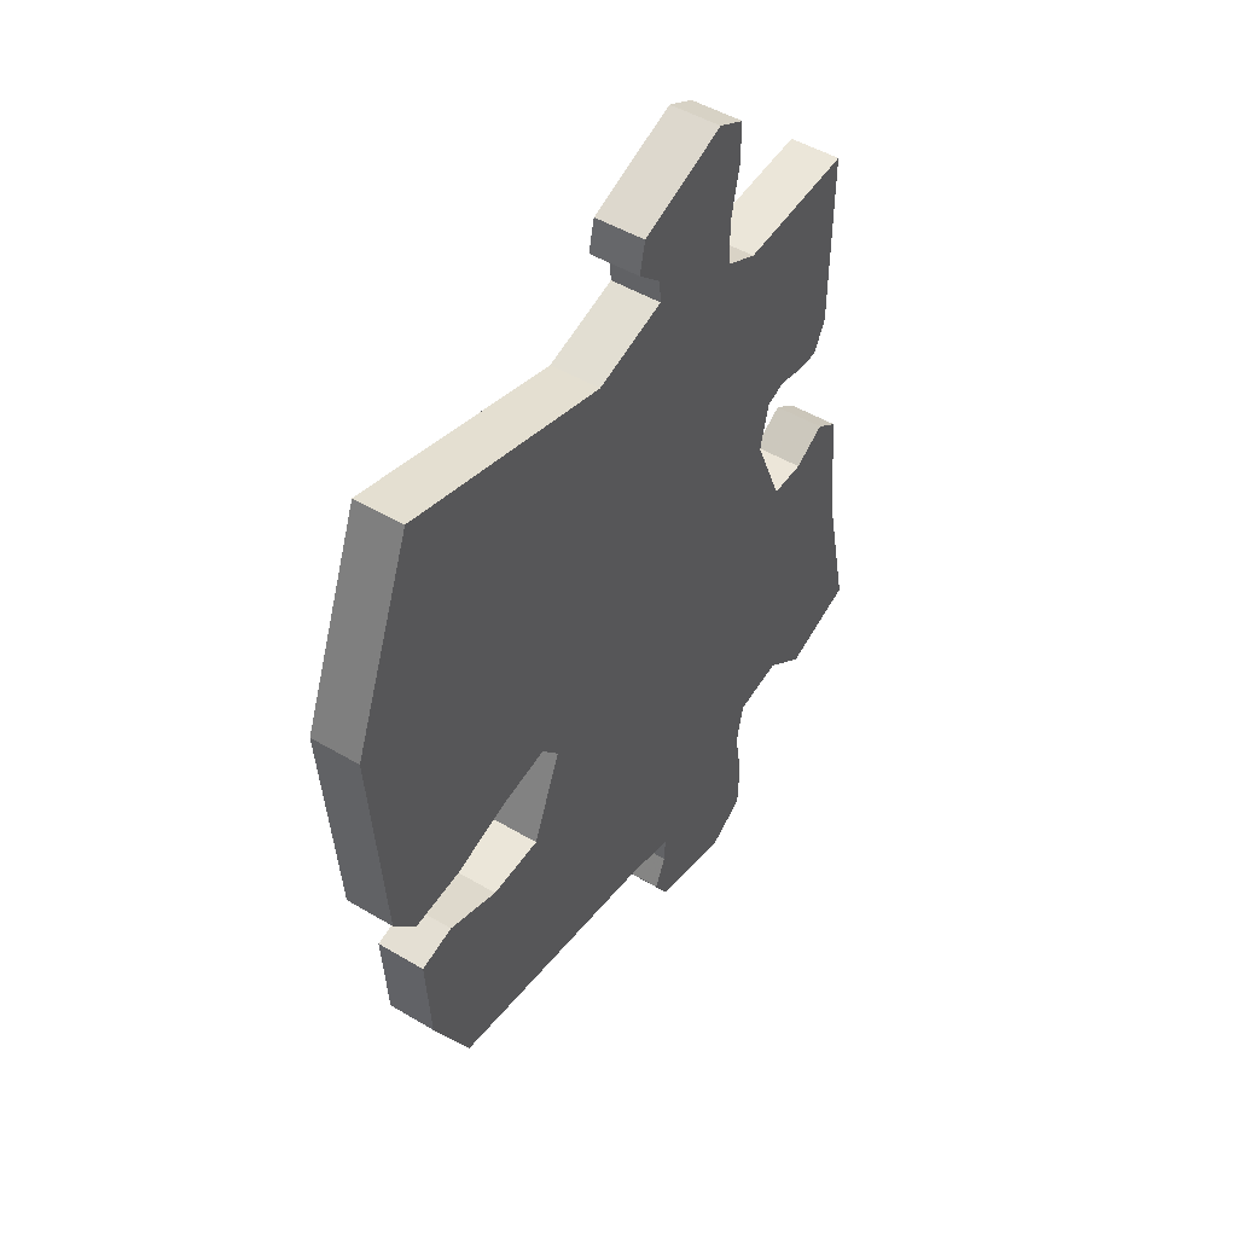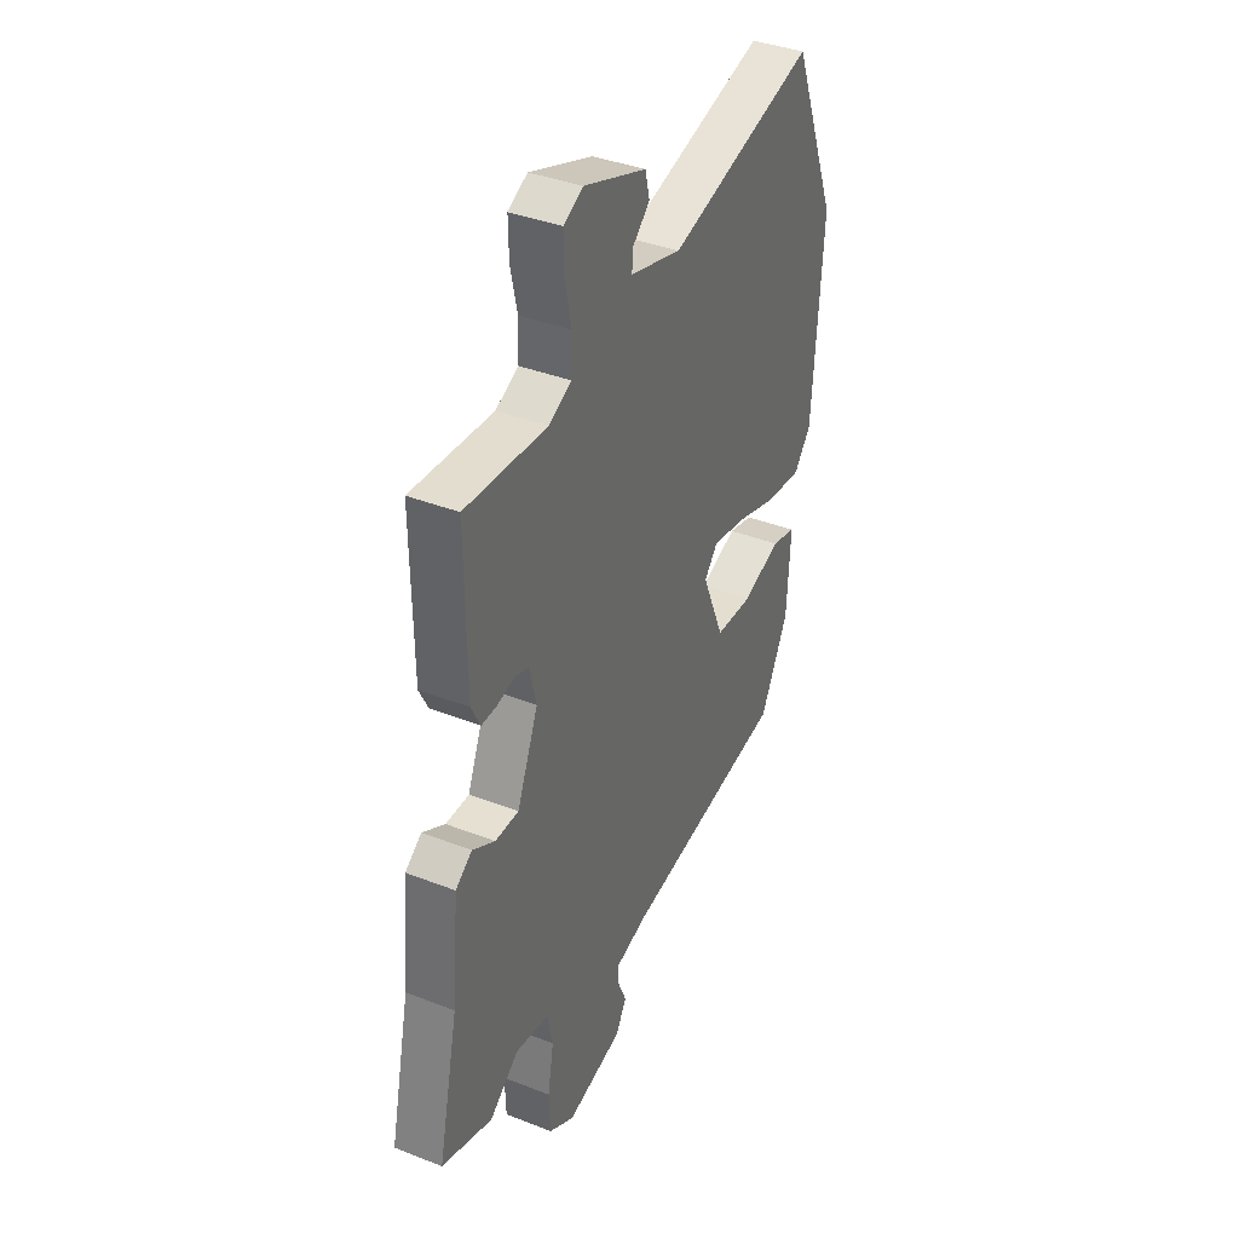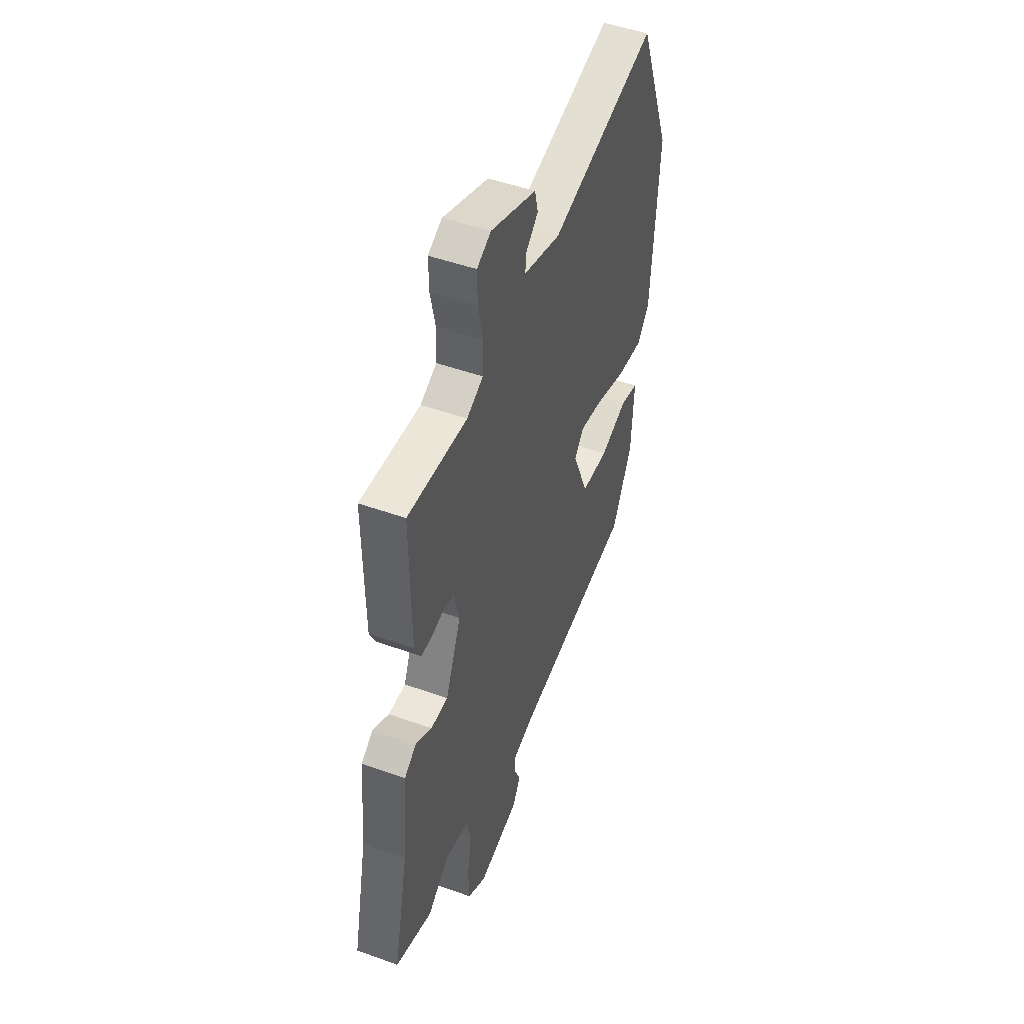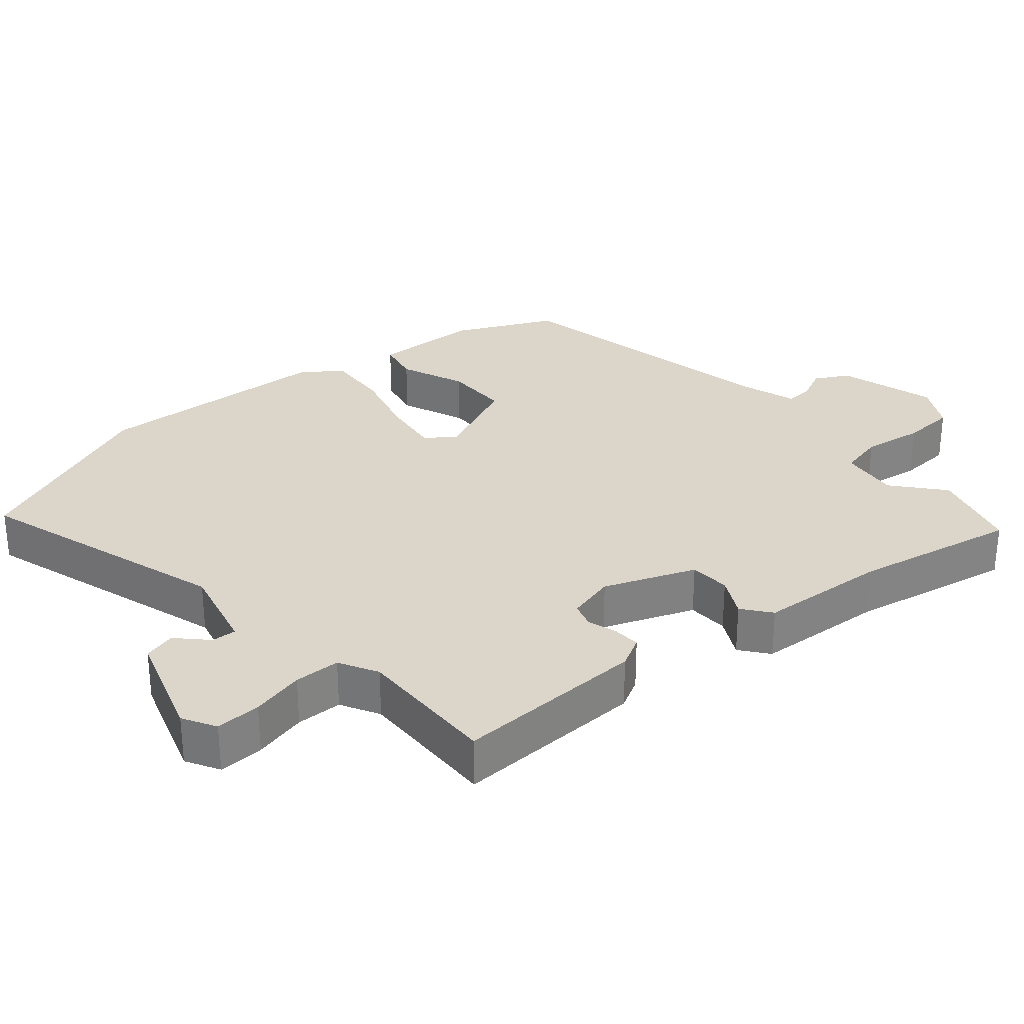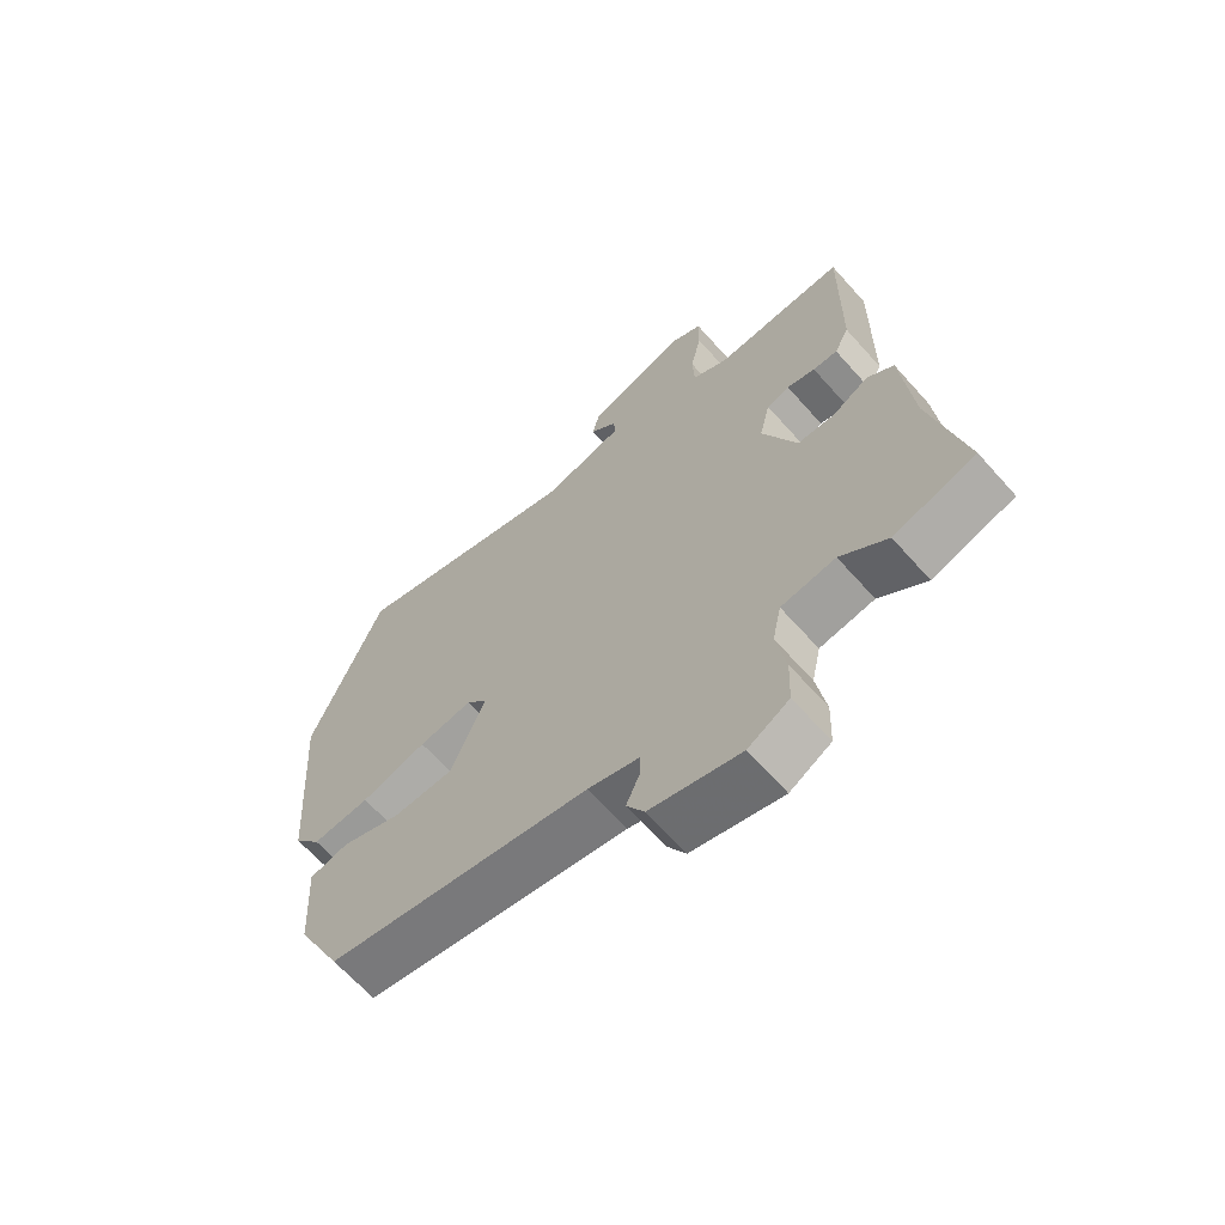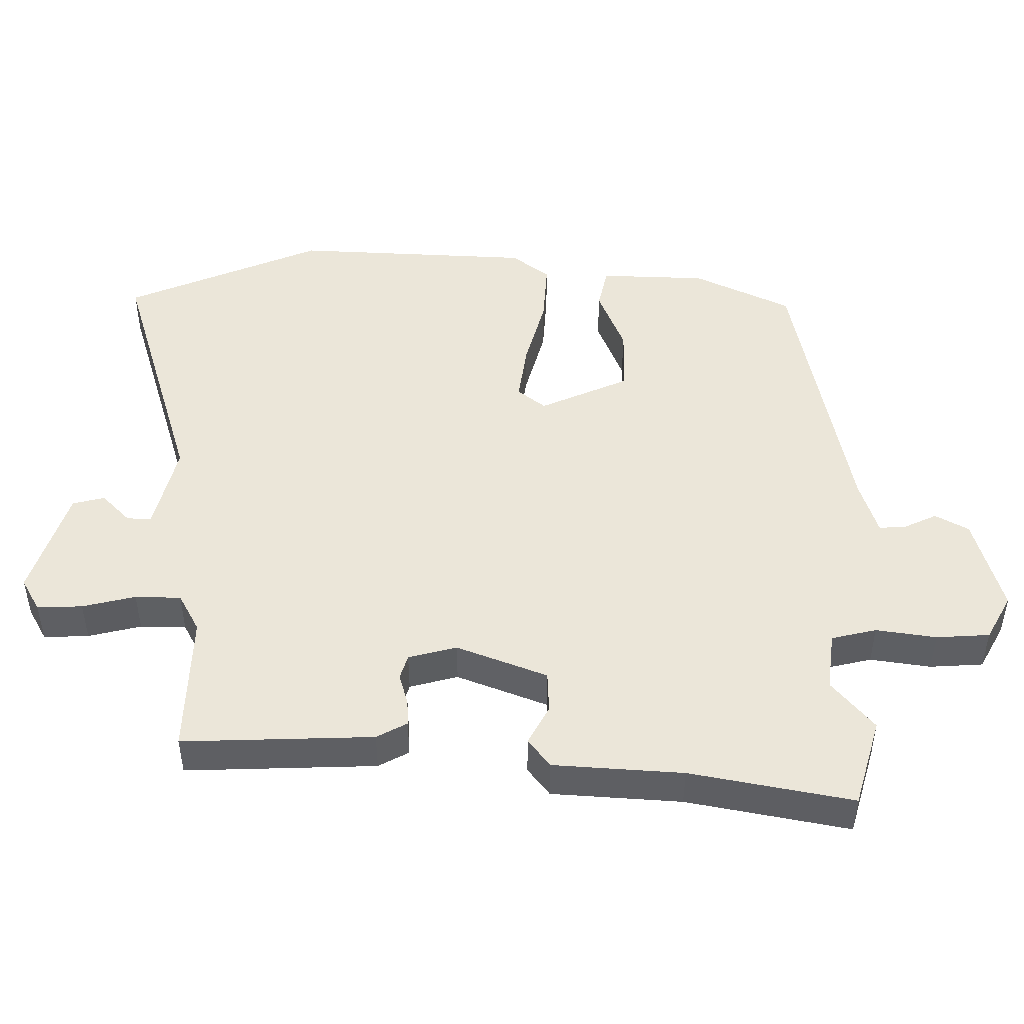
<metadata>
{"format":"obj","ext":"obj","renderer":"f3d","projection":"perspective","resolution":1024,"background":"white","views":[{"elev":49.3,"azim":-56.7,"up":"+Z"},{"elev":37.8,"azim":116.5,"up":"+Z"},{"elev":48.2,"azim":111.9,"up":"+Z"},{"elev":29.8,"azim":48.1,"up":"+Y"},{"elev":-65.5,"azim":41.7,"up":"+Z"},{"elev":48.0,"azim":89.0,"up":"+Y"}]}
</metadata>
<code>
v 0.591 0.07 -0.471
v 0.462 0.07 -0.512
v 0.388 0.07 -0.453
v 0.302 0.07 -0.466
v 0.288 0.07 -0.532
v 0.303 0.07 -0.62
v 0.3 0.07 -0.698
v 0.235 0.07 -0.736
v 0.092 0.07 -0.699
v 0.064 0.07 -0.651
v 0.085 0.07 -0.603
v 0.087 0.07 -0.563
v 0.005 0.07 -0.539
v -0.412 0.07 -0.467
v -0.483 0.07 -0.326
v -0.492 0.07 -0.17
v -0.43 0.07 -0.155
v -0.334 0.07 -0.191
v -0.239 0.07 -0.188
v -0.184 0.07 -0.056
v -0.217 0.07 -0.016
v -0.302 0.07 -0.03
v -0.406 0.07 -0.061
v -0.497 0.07 -0.069
v -0.54 0.07 -0.015
v -0.565 0.07 0.333
v -0.451 0.07 0.624
v -0.079 0.07 0.52
v 0.05 0.07 0.555
v 0.047 0.07 0.591
v 0.004 0.07 0.631
v 0.015 0.07 0.678
v 0.174 0.07 0.734
v 0.223 0.07 0.708
v 0.222 0.07 0.642
v 0.205 0.07 0.564
v 0.208 0.07 0.497
v 0.265 0.07 0.468
v 0.473 0.07 0.479
v 0.47 0.07 0.2
v 0.447 0.07 0.155
v 0.408 0.07 0.156
v 0.363 0.07 0.168
v 0.327 0.07 0.156
v 0.31 0.07 0.085
v 0.364 0.07 -0.046
v 0.424 0.07 -0.047
v 0.481 0.07 -0.015
v 0.523 0.07 -0.046
v 0.54 0.07 -0.235
v 0.591 0 -0.471
v 0.462 0 -0.512
v 0.388 0 -0.453
v 0.302 0 -0.466
v 0.288 0 -0.532
v 0.303 0 -0.62
v 0.3 0 -0.698
v 0.235 0 -0.736
v 0.092 0 -0.699
v 0.064 0 -0.651
v 0.085 0 -0.603
v 0.087 0 -0.563
v 0.005 0 -0.539
v -0.412 0 -0.467
v -0.483 0 -0.326
v -0.492 0 -0.17
v -0.43 0 -0.155
v -0.334 0 -0.191
v -0.239 0 -0.188
v -0.184 0 -0.056
v -0.217 0 -0.016
v -0.302 0 -0.03
v -0.406 0 -0.061
v -0.497 0 -0.069
v -0.54 0 -0.015
v -0.565 0 0.333
v -0.451 0 0.624
v -0.079 0 0.52
v 0.05 0 0.555
v 0.047 0 0.591
v 0.004 0 0.631
v 0.015 0 0.678
v 0.174 0 0.734
v 0.223 0 0.708
v 0.222 0 0.642
v 0.205 0 0.564
v 0.208 0 0.497
v 0.265 0 0.468
v 0.473 0 0.479
v 0.47 0 0.2
v 0.447 0 0.155
v 0.408 0 0.156
v 0.363 0 0.168
v 0.327 0 0.156
v 0.31 0 0.085
v 0.364 0 -0.046
v 0.424 0 -0.047
v 0.481 0 -0.015
v 0.523 0 -0.046
v 0.54 0 -0.235
f 47 48 49 50
f 46 47 50 1
f 40 41 42 43
f 38 39 40 43
f 37 38 43 44
f 33 34 35 36
f 33 36 37
f 30 31 32 33
f 29 30 33 37
f 28 29 37 44
f 22 23 24 25
f 21 22 25 26
f 15 16 17 18
f 13 14 15 18
f 12 13 18 19
f 8 9 10 11
f 8 11 12
f 5 6 7 8
f 4 5 8 12
f 46 1 2 3
f 45 46 3 4
f 28 44 45
f 21 26 27 28
f 20 21 28 45
f 19 20 45
f 4 12 19 45
f 100 99 98 97
f 51 100 97 96
f 93 92 91 90
f 93 90 89 88
f 94 93 88 87
f 86 85 84 83
f 87 86 83
f 83 82 81 80
f 87 83 80 79
f 94 87 79 78
f 75 74 73 72
f 76 75 72 71
f 68 67 66 65
f 68 65 64 63
f 69 68 63 62
f 61 60 59 58
f 62 61 58
f 58 57 56 55
f 62 58 55 54
f 53 52 51 96
f 54 53 96 95
f 95 94 78
f 78 77 76 71
f 95 78 71 70
f 95 70 69
f 95 69 62 54
f 1 51 52 2
f 2 52 53 3
f 3 53 54 4
f 4 54 55 5
f 5 55 56 6
f 6 56 57 7
f 7 57 58 8
f 8 58 59 9
f 9 59 60 10
f 10 60 61 11
f 11 61 62 12
f 12 62 63 13
f 13 63 64 14
f 14 64 65 15
f 15 65 66 16
f 16 66 67 17
f 17 67 68 18
f 18 68 69 19
f 19 69 70 20
f 20 70 71 21
f 21 71 72 22
f 22 72 73 23
f 23 73 74 24
f 24 74 75 25
f 25 75 76 26
f 26 76 77 27
f 27 77 78 28
f 28 78 79 29
f 29 79 80 30
f 30 80 81 31
f 31 81 82 32
f 32 82 83 33
f 33 83 84 34
f 34 84 85 35
f 35 85 86 36
f 36 86 87 37
f 37 87 88 38
f 38 88 89 39
f 39 89 90 40
f 40 90 91 41
f 41 91 92 42
f 42 92 93 43
f 43 93 94 44
f 44 94 95 45
f 45 95 96 46
f 46 96 97 47
f 47 97 98 48
f 48 98 99 49
f 49 99 100 50
f 50 100 51 1

</code>
